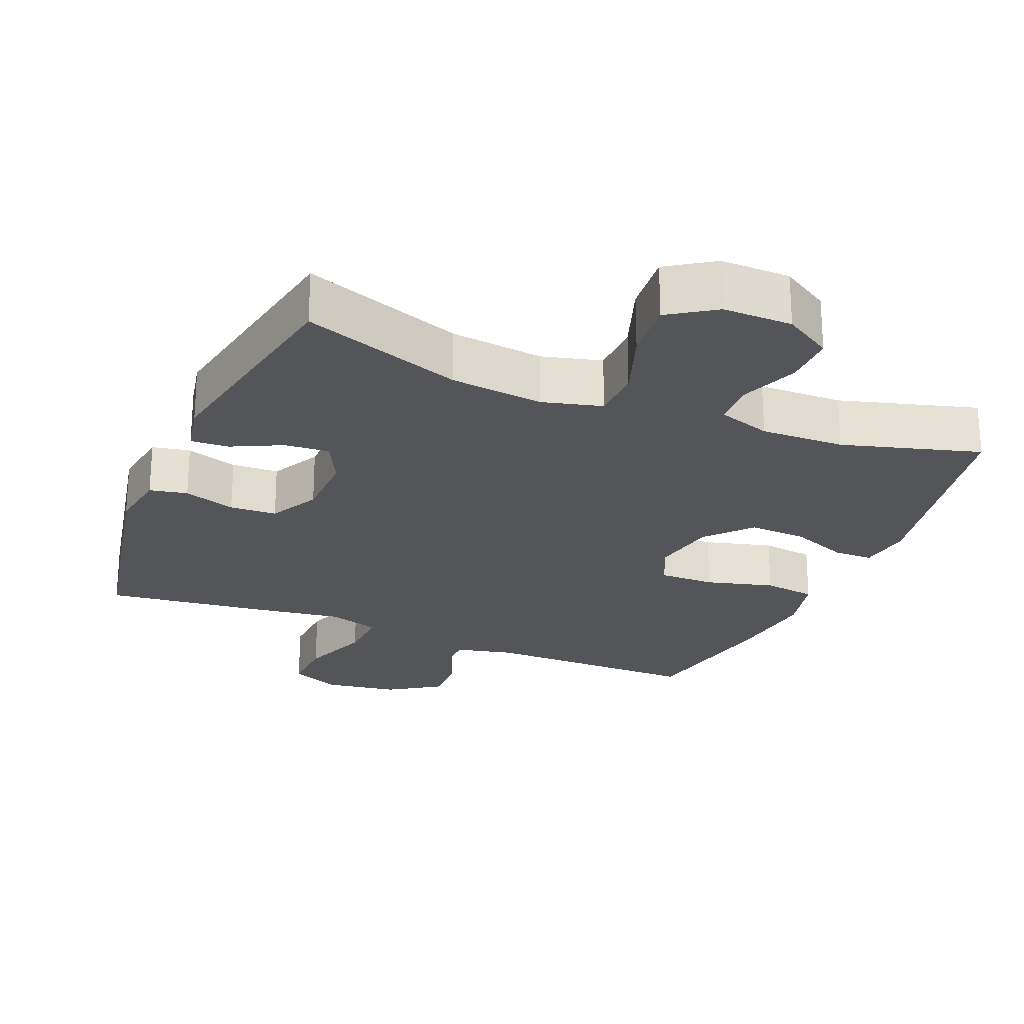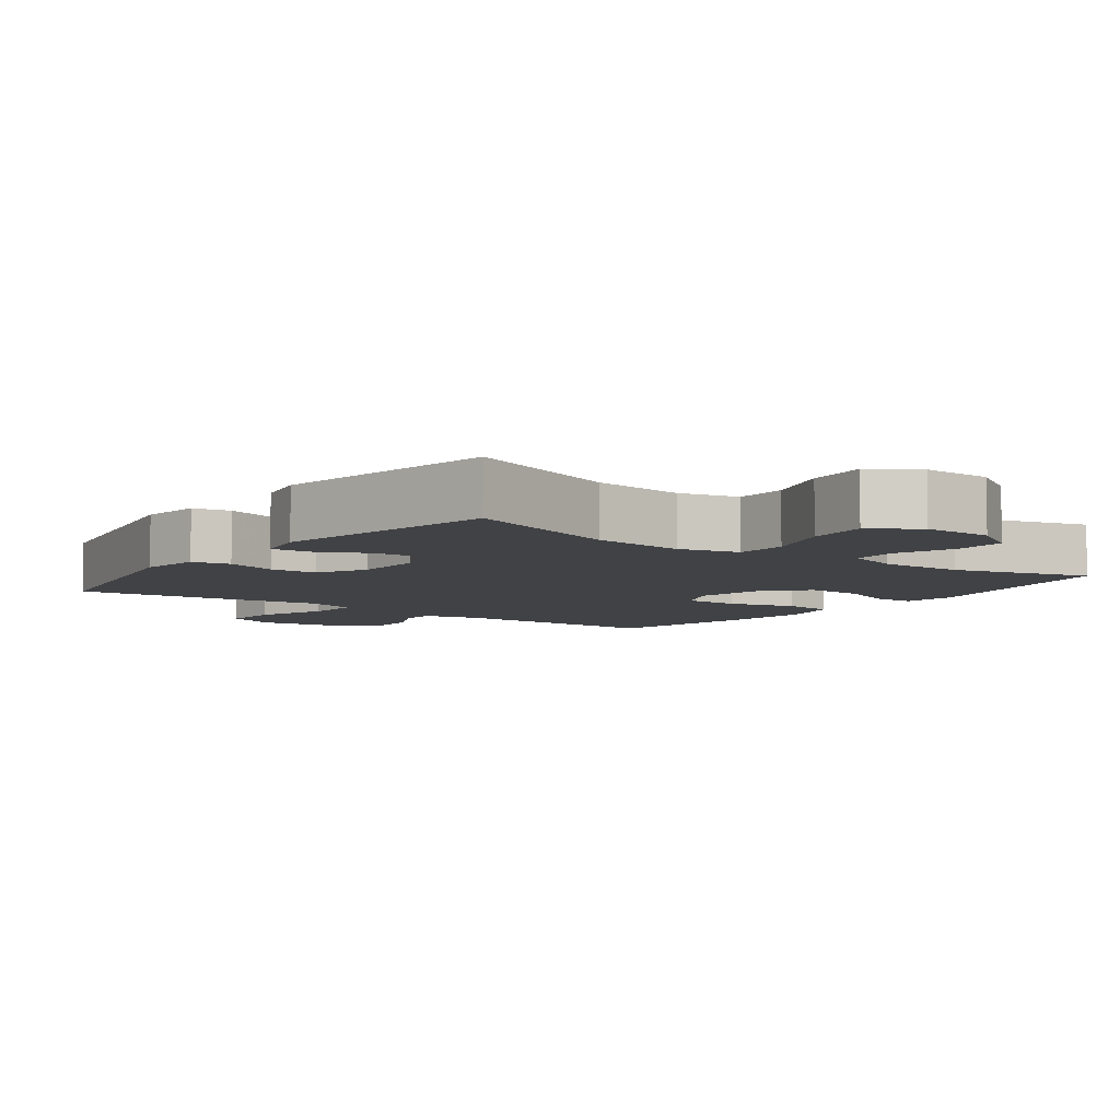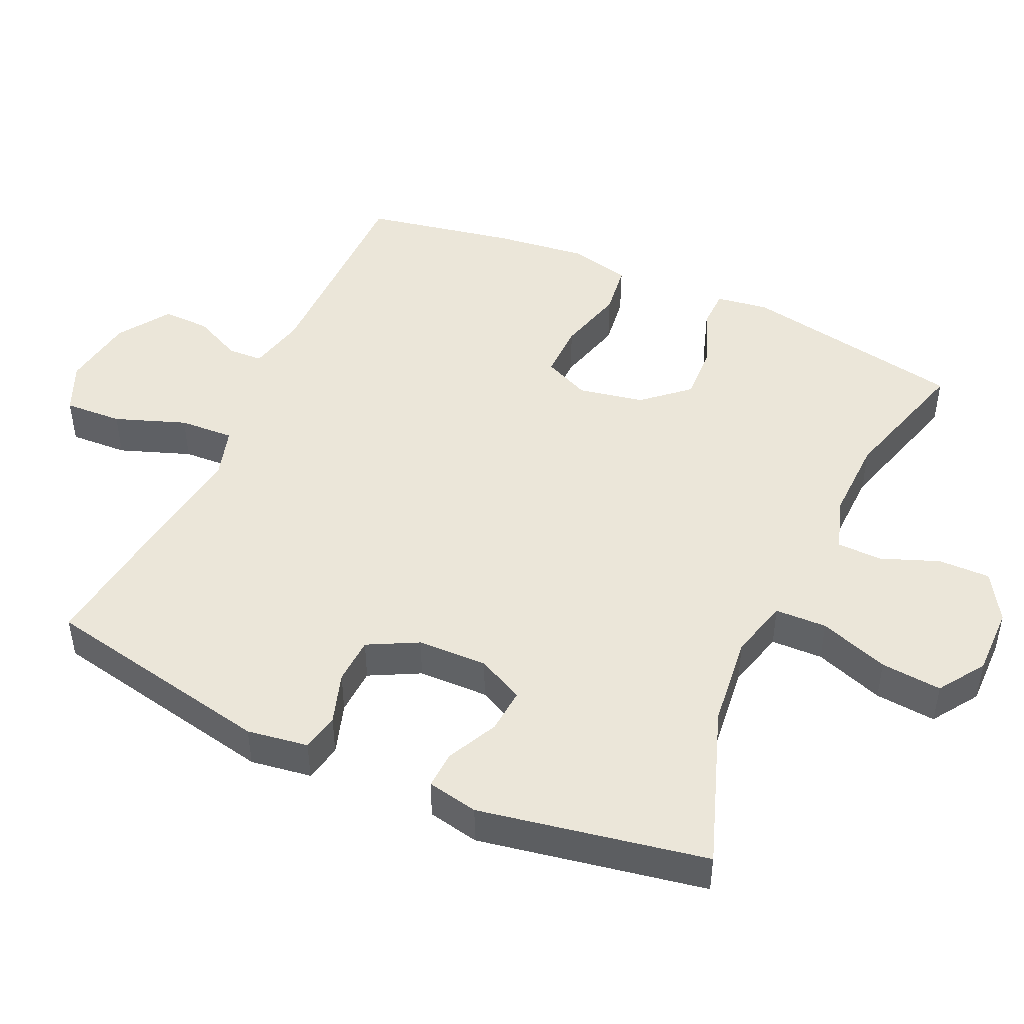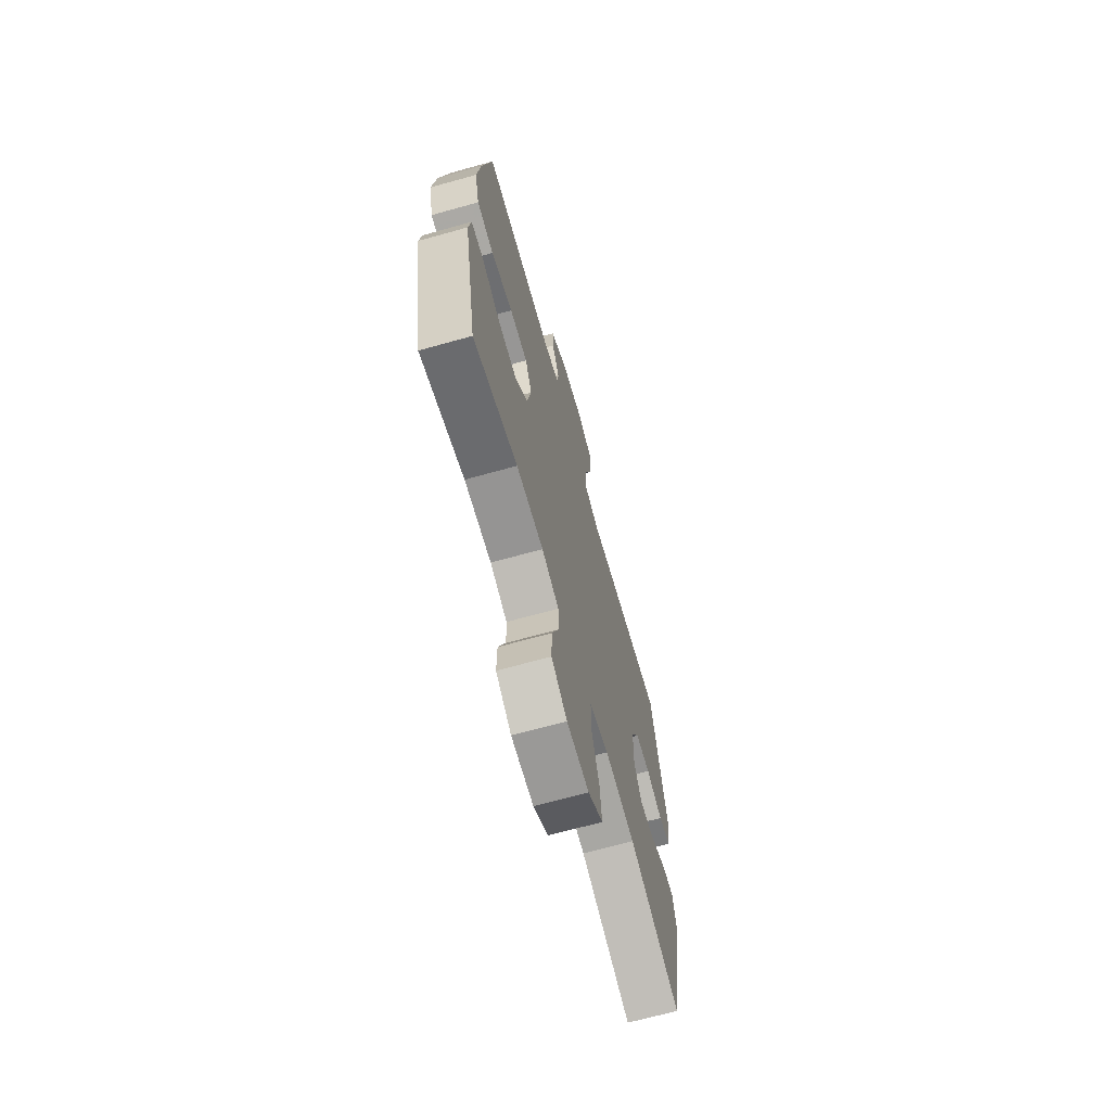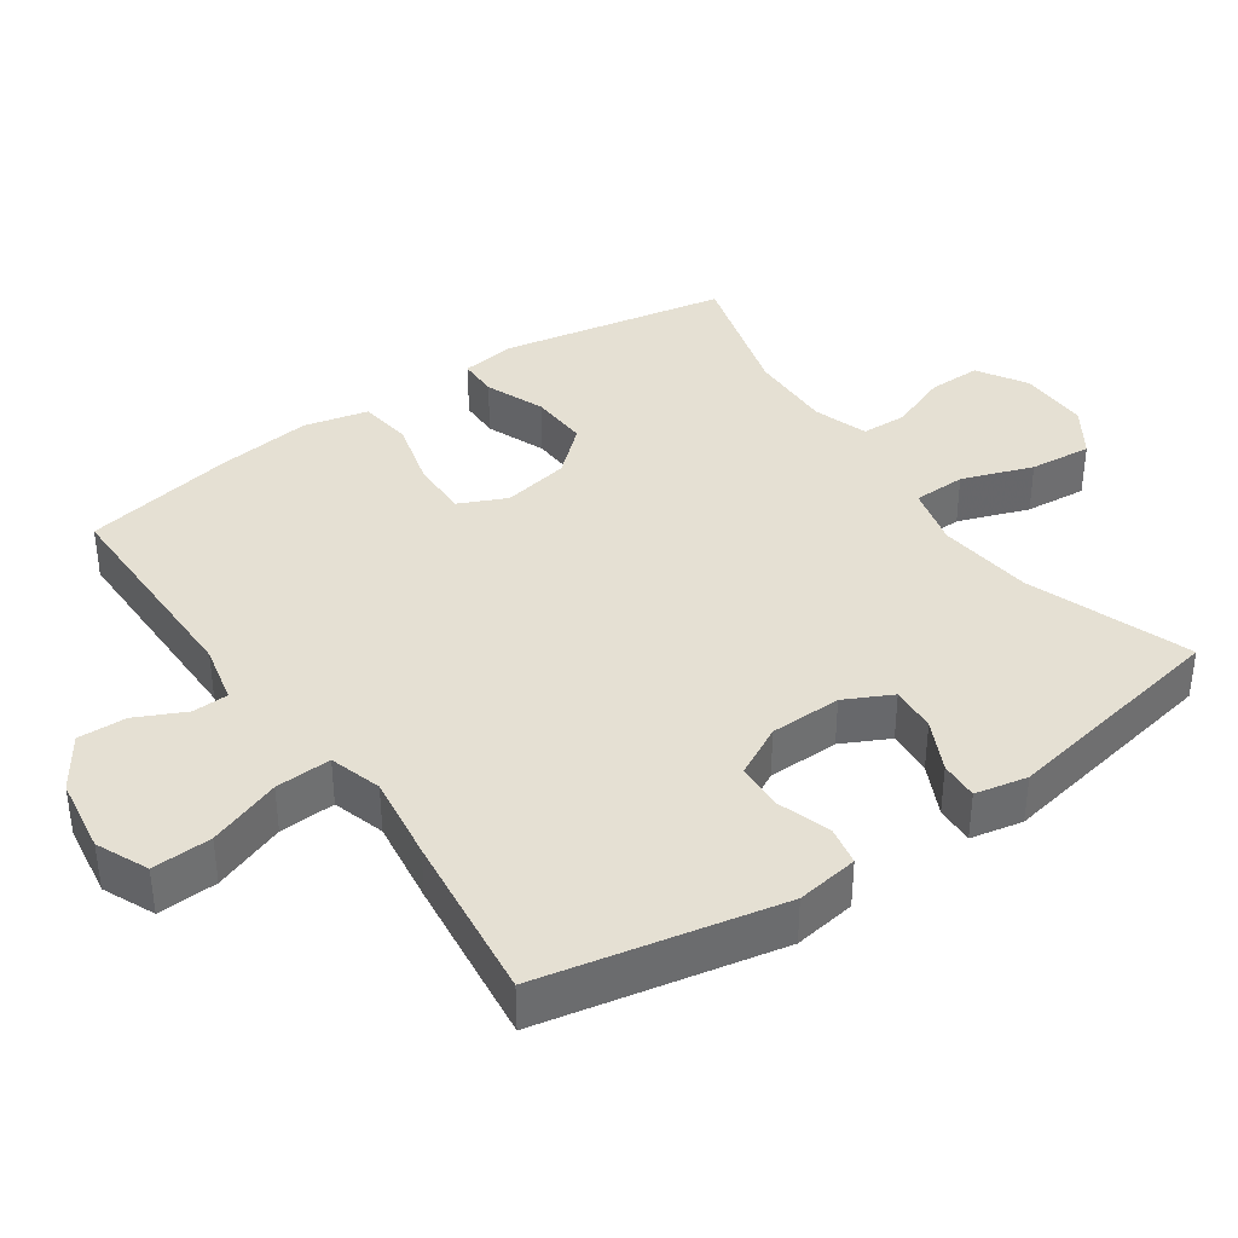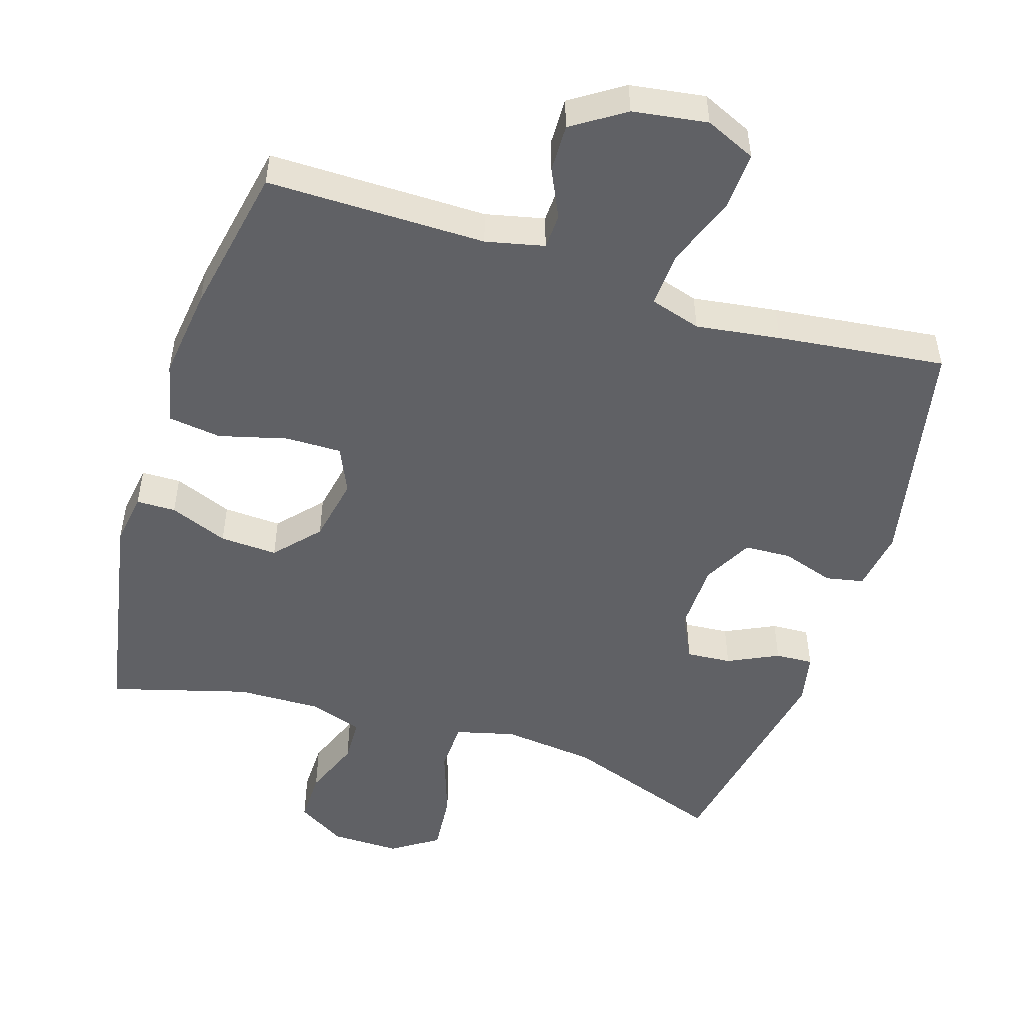
<metadata>
{"format":"obj","ext":"obj","renderer":"f3d","projection":"perspective","resolution":1024,"background":"white","views":[{"elev":-24.1,"azim":157.4,"up":"+Y"},{"elev":-6.6,"azim":143.3,"up":"+Y"},{"elev":46.7,"azim":114.5,"up":"+Y"},{"elev":-68.5,"azim":-74.4,"up":"+Z"},{"elev":38.1,"azim":55.2,"up":"+Y"},{"elev":-50.3,"azim":-17.7,"up":"+Y"}]}
</metadata>
<code>
v -0.5 0.07 0.5
v -0.189 0.07 0.499
v -0.106 0.07 0.518
v -0.104 0.07 0.568
v -0.137 0.07 0.637
v -0.139 0.07 0.705
v -0.065 0.07 0.754
v 0.041 0.07 0.77
v 0.113 0.07 0.738
v 0.109 0.07 0.655
v 0.072 0.07 0.554
v 0.068 0.07 0.476
v 0.141 0.07 0.454
v 0.261 0.07 0.471
v 0.5 0.07 0.5
v 0.568 0.07 0.167
v 0.555 0.07 0.08
v 0.501 0.07 0.069
v 0.427 0.07 0.093
v 0.36 0.07 0.09
v 0.323 0.07 0.019
v 0.321 0.07 -0.081
v 0.354 0.07 -0.147
v 0.418 0.07 -0.142
v 0.49 0.07 -0.107
v 0.544 0.07 -0.104
v 0.559 0.07 -0.177
v 0.5 0.07 -0.5
v 0.272 0.07 -0.419
v 0.139 0.07 -0.404
v 0.054 0.07 -0.426
v 0.052 0.07 -0.5
v 0.087 0.07 -0.599
v 0.095 0.07 -0.686
v 0.029 0.07 -0.73
v -0.07 0.07 -0.729
v -0.139 0.07 -0.687
v -0.138 0.07 -0.613
v -0.106 0.07 -0.53
v -0.108 0.07 -0.466
v -0.184 0.07 -0.441
v -0.304 0.07 -0.444
v -0.5 0.07 -0.5
v -0.56 0.07 -0.18
v -0.549 0.07 -0.105
v -0.493 0.07 -0.104
v -0.41 0.07 -0.137
v -0.328 0.07 -0.141
v -0.272 0.07 -0.078
v -0.254 0.07 0.016
v -0.284 0.07 0.082
v -0.364 0.07 0.081
v -0.461 0.07 0.055
v -0.536 0.07 0.065
v -0.557 0.07 0.154
v -0.541 0.07 0.285
v -0.5 0 0.5
v -0.189 0 0.499
v -0.106 0 0.518
v -0.104 0 0.568
v -0.137 0 0.637
v -0.139 0 0.705
v -0.065 0 0.754
v 0.041 0 0.77
v 0.113 0 0.738
v 0.109 0 0.655
v 0.072 0 0.554
v 0.068 0 0.476
v 0.141 0 0.454
v 0.261 0 0.471
v 0.5 0 0.5
v 0.568 0 0.167
v 0.555 0 0.08
v 0.501 0 0.069
v 0.427 0 0.093
v 0.36 0 0.09
v 0.323 0 0.019
v 0.321 0 -0.081
v 0.354 0 -0.147
v 0.418 0 -0.142
v 0.49 0 -0.107
v 0.544 0 -0.104
v 0.559 0 -0.177
v 0.5 0 -0.5
v 0.272 0 -0.419
v 0.139 0 -0.404
v 0.054 0 -0.426
v 0.052 0 -0.5
v 0.087 0 -0.599
v 0.095 0 -0.686
v 0.029 0 -0.73
v -0.07 0 -0.729
v -0.139 0 -0.687
v -0.138 0 -0.613
v -0.106 0 -0.53
v -0.108 0 -0.466
v -0.184 0 -0.441
v -0.304 0 -0.444
v -0.5 0 -0.5
v -0.56 0 -0.18
v -0.549 0 -0.105
v -0.493 0 -0.104
v -0.41 0 -0.137
v -0.328 0 -0.141
v -0.272 0 -0.078
v -0.254 0 0.016
v -0.284 0 0.082
v -0.364 0 0.081
v -0.461 0 0.055
v -0.536 0 0.065
v -0.557 0 0.154
v -0.541 0 0.285
f 56 1 2
f 55 56 2
f 54 55 2
f 53 54 2
f 52 53 2
f 51 52 2 3
f 50 51 3
f 49 50 3
f 45 46 47
f 44 45 47
f 43 44 47
f 42 43 47
f 41 42 47 48
f 40 41 48 49
f 37 38 39
f 36 37 39
f 35 36 39
f 34 35 39
f 33 34 39
f 32 33 39
f 31 32 39 40
f 40 49 3
f 31 40 3
f 30 31 3
f 27 28 29
f 26 27 29
f 25 26 29
f 24 25 29
f 23 24 29 30
f 17 18 19
f 16 17 19
f 15 16 19
f 14 15 19
f 13 14 19
f 12 13 19 20
f 9 10 11
f 8 9 11
f 7 8 11
f 6 7 11
f 5 6 11
f 4 5 11
f 4 11 12
f 30 3 4
f 23 30 4
f 22 23 4
f 4 12 20 21
f 4 21 22
f 58 57 112
f 58 112 111
f 58 111 110
f 58 110 109
f 58 109 108
f 59 58 108 107
f 59 107 106
f 59 106 105
f 103 102 101
f 103 101 100
f 103 100 99
f 103 99 98
f 104 103 98 97
f 105 104 97 96
f 95 94 93
f 95 93 92
f 95 92 91
f 95 91 90
f 95 90 89
f 95 89 88
f 96 95 88 87
f 59 105 96
f 59 96 87
f 59 87 86
f 85 84 83
f 85 83 82
f 85 82 81
f 85 81 80
f 86 85 80 79
f 75 74 73
f 75 73 72
f 75 72 71
f 75 71 70
f 75 70 69
f 76 75 69 68
f 67 66 65
f 67 65 64
f 67 64 63
f 67 63 62
f 67 62 61
f 67 61 60
f 68 67 60
f 60 59 86
f 60 86 79
f 60 79 78
f 77 76 68 60
f 78 77 60
f 1 57 58 2
f 2 58 59 3
f 3 59 60 4
f 4 60 61 5
f 5 61 62 6
f 6 62 63 7
f 7 63 64 8
f 8 64 65 9
f 9 65 66 10
f 10 66 67 11
f 11 67 68 12
f 12 68 69 13
f 13 69 70 14
f 14 70 71 15
f 15 71 72 16
f 16 72 73 17
f 17 73 74 18
f 18 74 75 19
f 19 75 76 20
f 20 76 77 21
f 21 77 78 22
f 22 78 79 23
f 23 79 80 24
f 24 80 81 25
f 25 81 82 26
f 26 82 83 27
f 27 83 84 28
f 28 84 85 29
f 29 85 86 30
f 30 86 87 31
f 31 87 88 32
f 32 88 89 33
f 33 89 90 34
f 34 90 91 35
f 35 91 92 36
f 36 92 93 37
f 37 93 94 38
f 38 94 95 39
f 39 95 96 40
f 40 96 97 41
f 41 97 98 42
f 42 98 99 43
f 43 99 100 44
f 44 100 101 45
f 45 101 102 46
f 46 102 103 47
f 47 103 104 48
f 48 104 105 49
f 49 105 106 50
f 50 106 107 51
f 51 107 108 52
f 52 108 109 53
f 53 109 110 54
f 54 110 111 55
f 55 111 112 56
f 56 112 57 1

</code>
